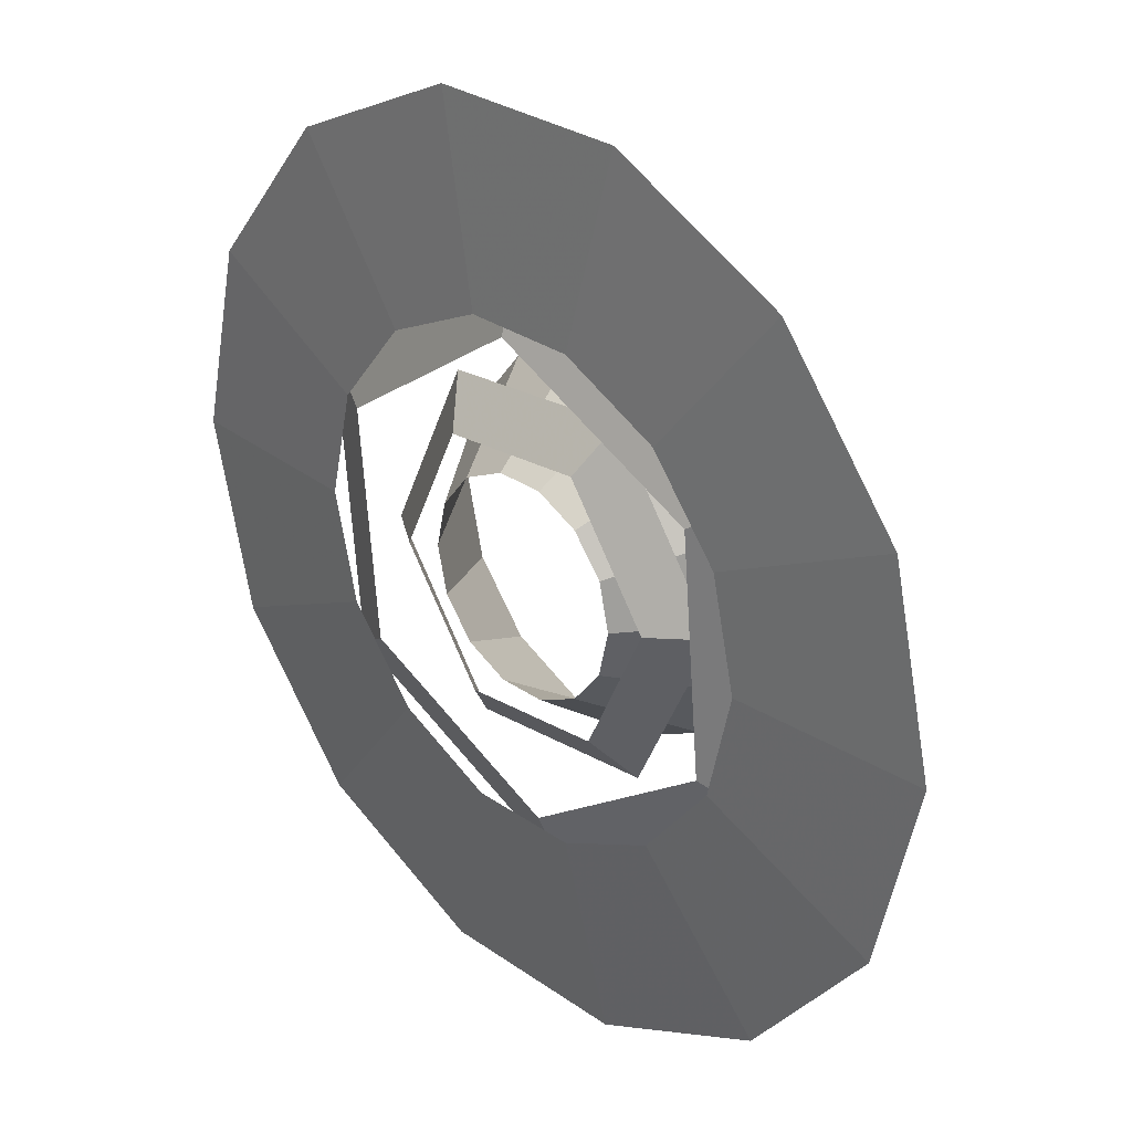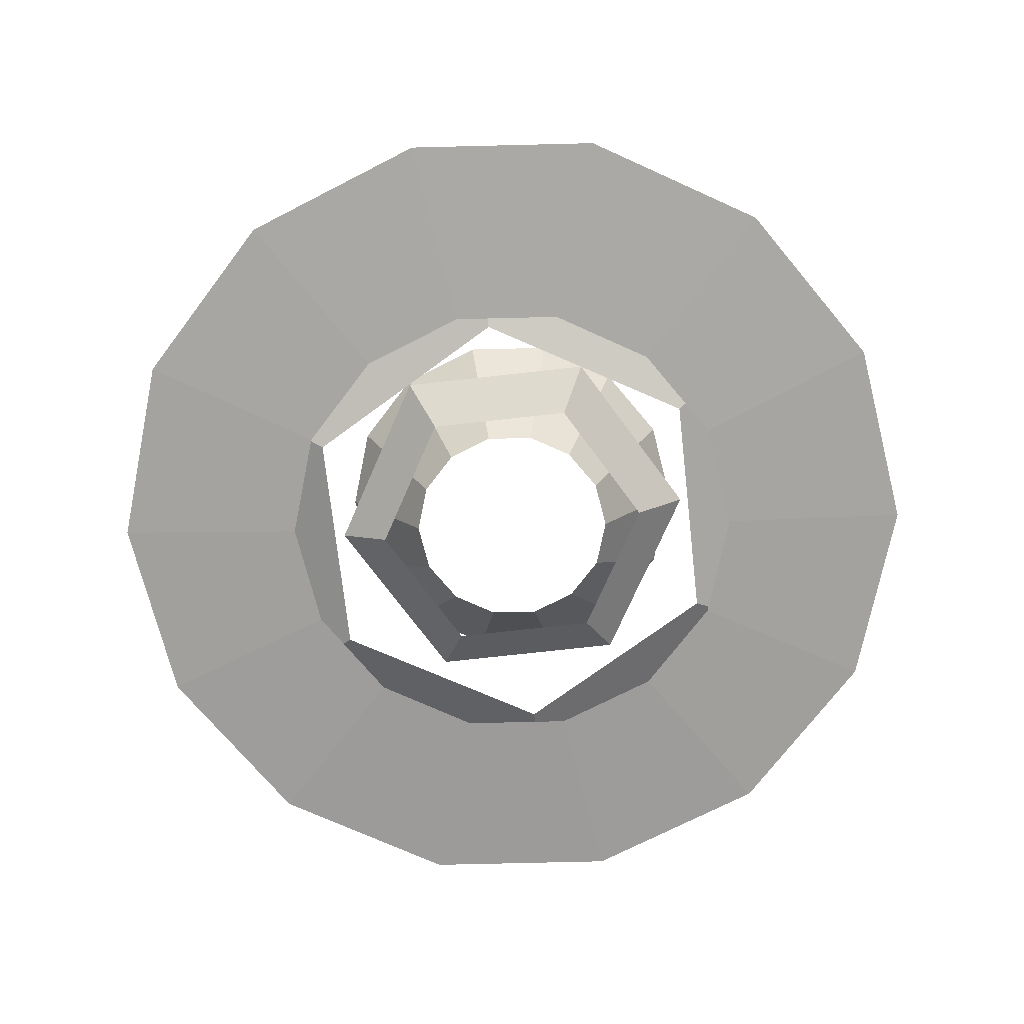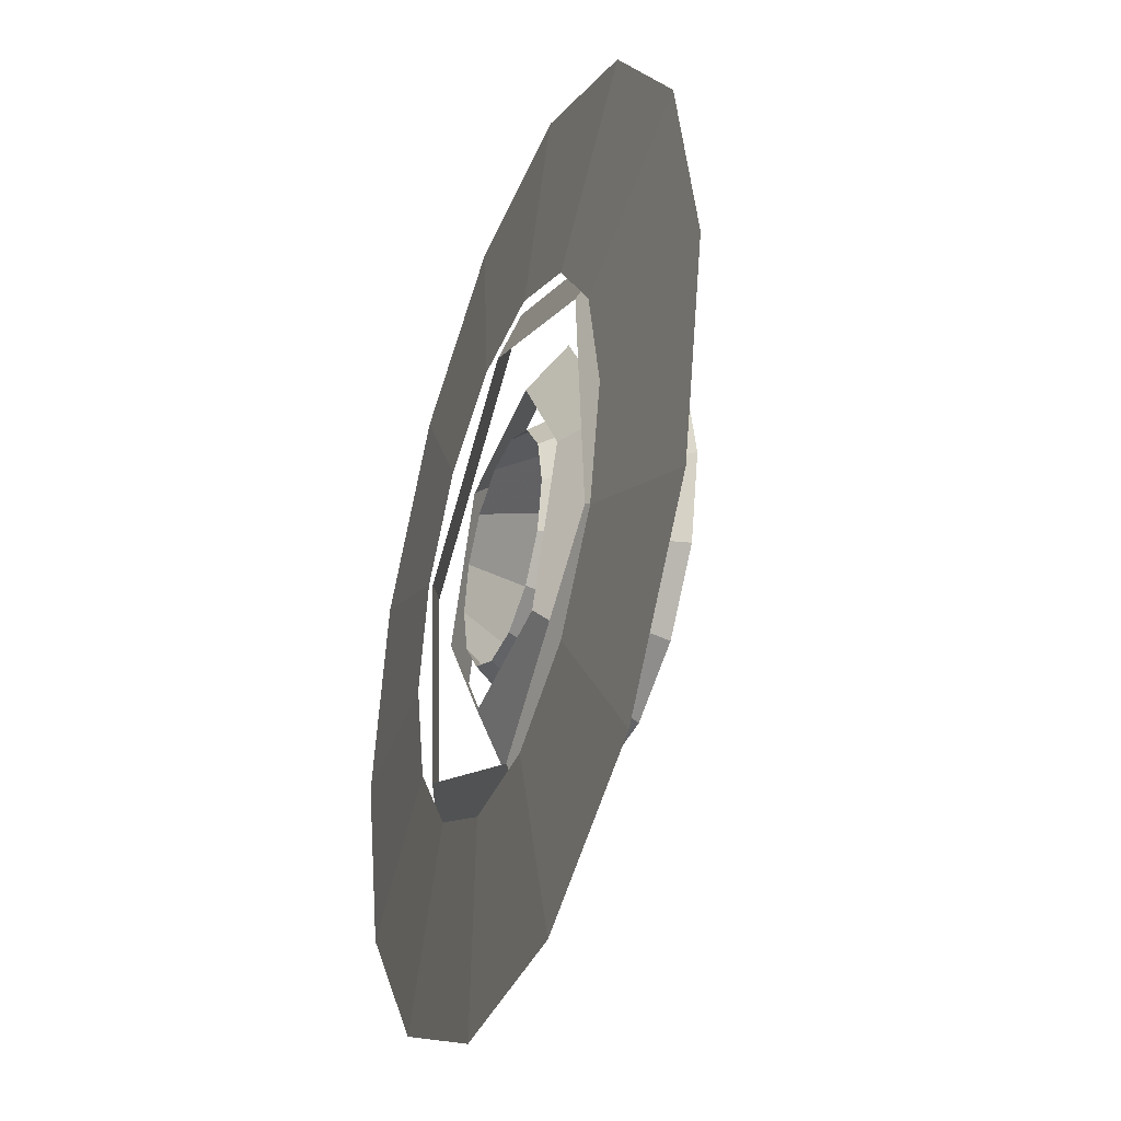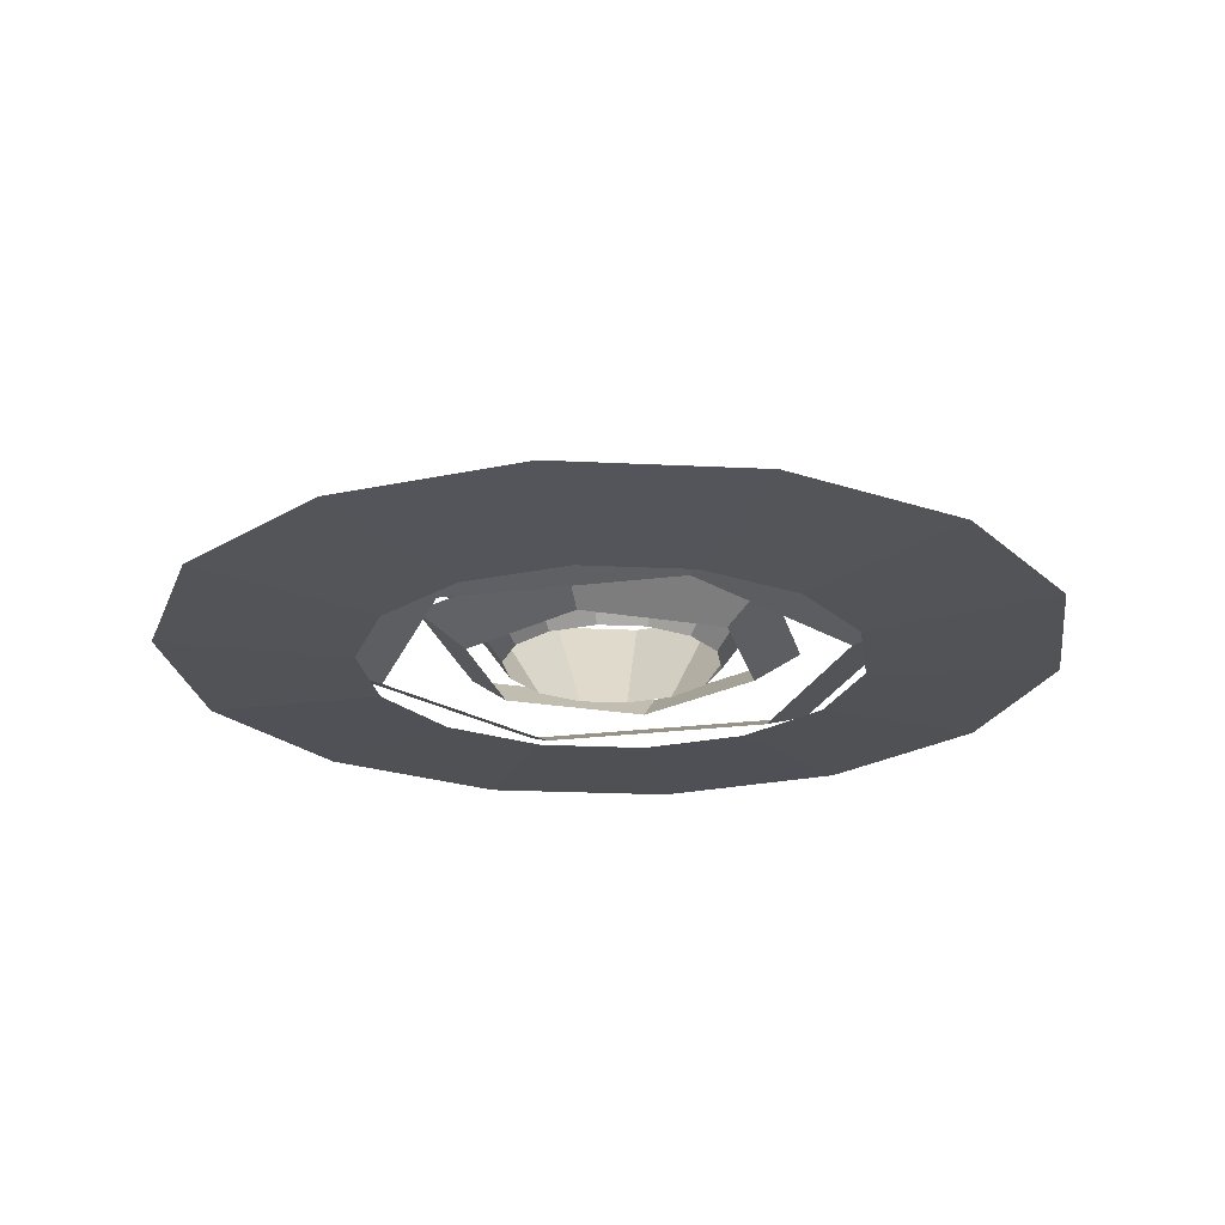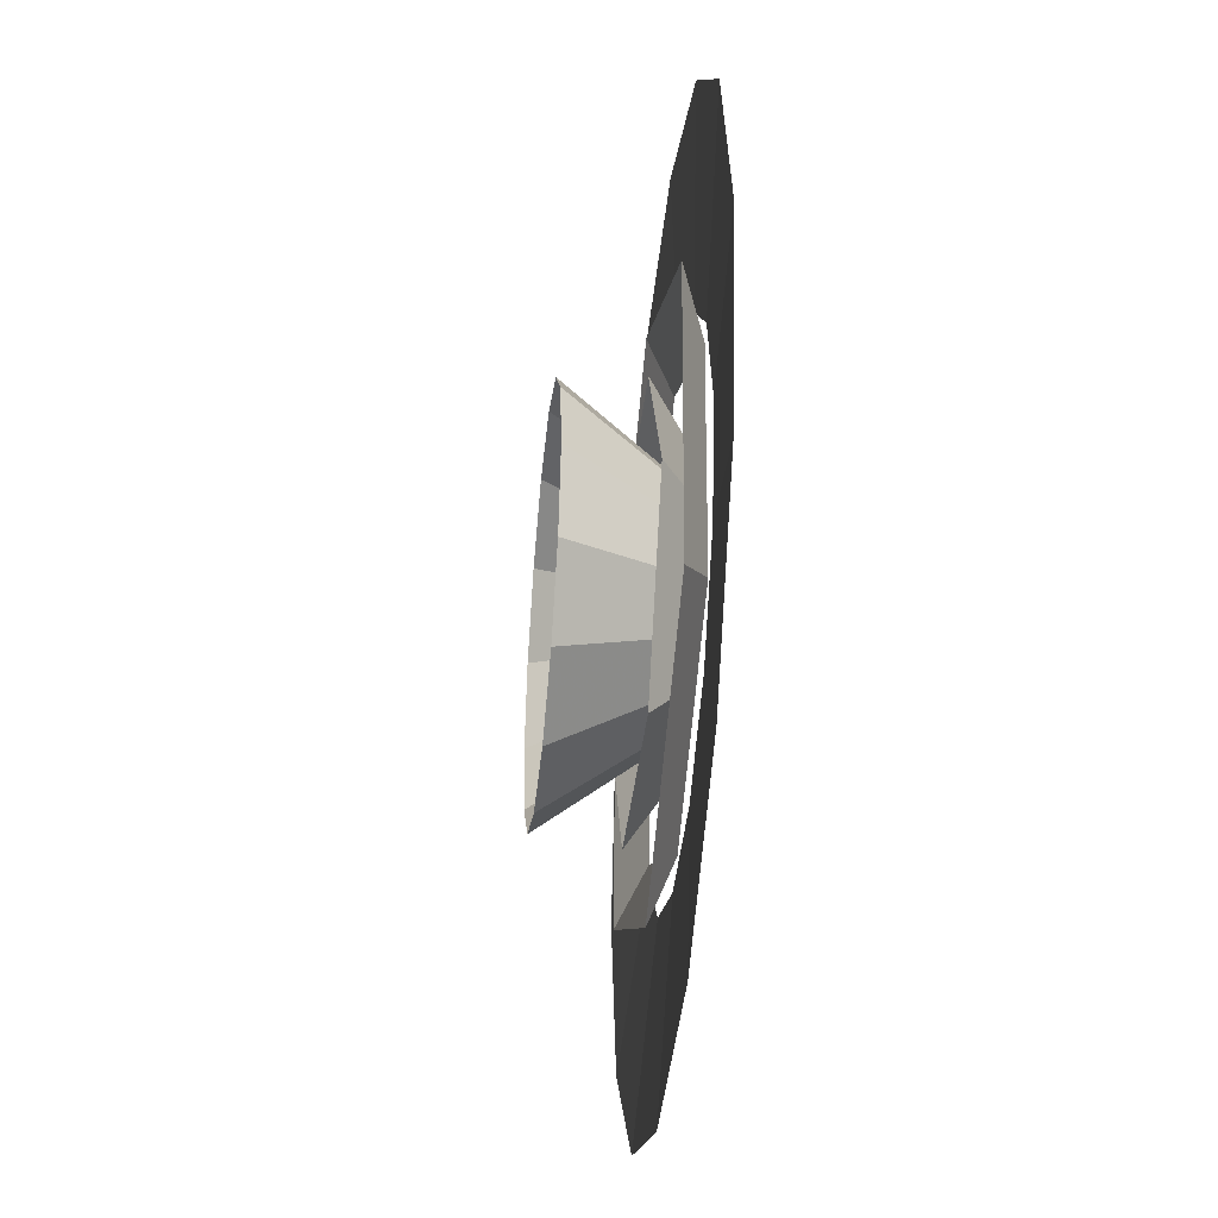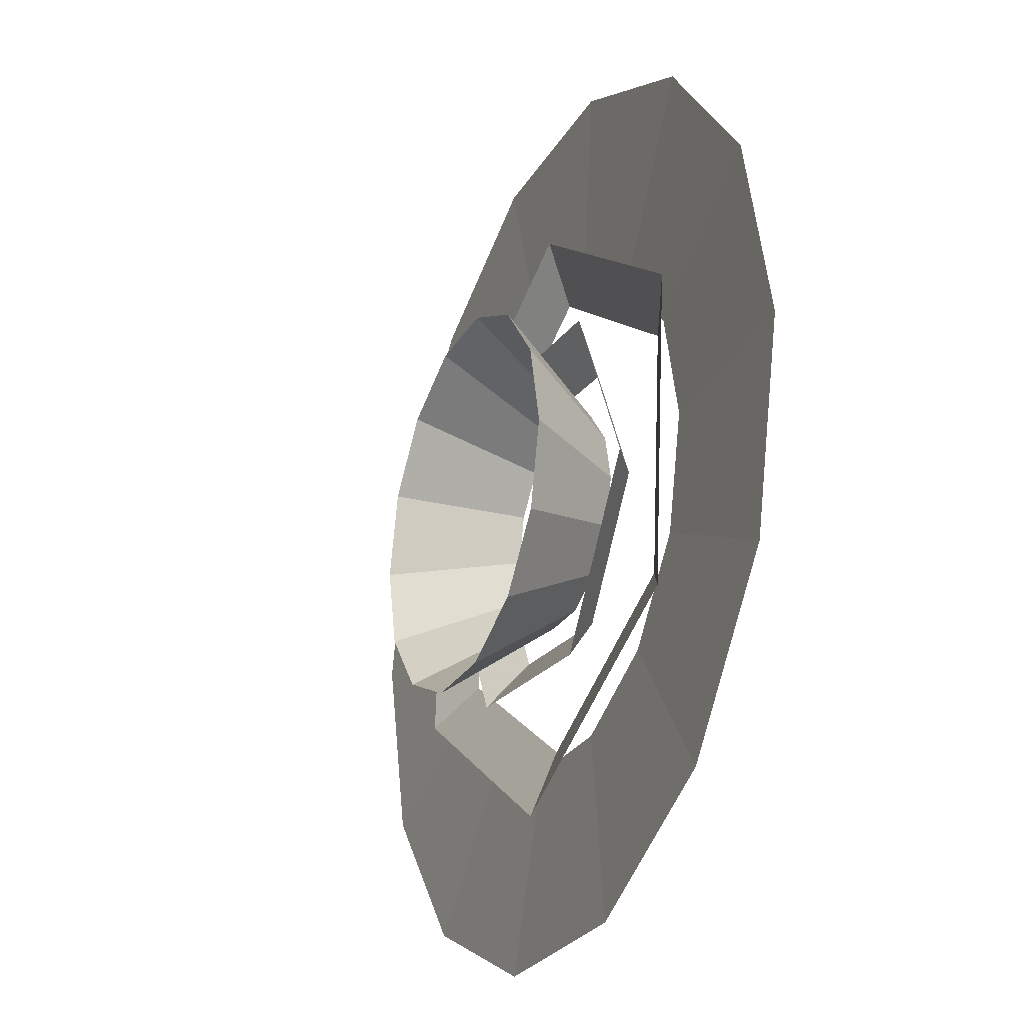
<metadata>
{"format":"obj","ext":"obj","renderer":"f3d","projection":"perspective","resolution":1024,"background":"white","views":[{"elev":29.8,"azim":-134.5,"up":"+Y"},{"elev":-72.7,"azim":1.4,"up":"+Z"},{"elev":-35.3,"azim":-109.7,"up":"+Y"},{"elev":-22.1,"azim":97.9,"up":"+Z"},{"elev":-41.7,"azim":84.4,"up":"+Y"},{"elev":-25.6,"azim":66.4,"up":"+Y"}]}
</metadata>
<code>
g Cylinder05
v -27.44 -12.8 -3.168
v -2.639 -30.16 -3.168
v -3.379 -38.62 0.03796
v -35.14 -16.39 0.03796
v 24.8 -17.37 -3.168
v 31.76 -22.24 0.03796
v 24.8 -17.37 -3.168
v 27.44 12.8 -3.168
v 35.14 16.39 0.03796
v 31.76 -22.24 0.03796
v 2.639 30.16 -3.168
v 3.379 38.62 0.03796
v -24.8 17.37 -3.168
v -31.76 22.24 0.03796
f 1 2 3
f 3 4 1
f 2 5 6
f 6 3 2
f 7 8 9
f 9 10 7
f 8 11 12
f 12 9 8
f 11 13 14
f 14 12 11
f 13 1 4
f 4 14 13
g Cylinder04
v -10.87 -15.52 -3.168
v 8.009 -17.17 -3.168
v 10.72 -22.99 1.16
v -14.55 -20.78 1.16
v 18.88 -1.652 -3.168
v 25.27 -2.211 1.16
v 18.88 -1.652 -3.168
v 10.87 15.52 -3.168
v 14.55 20.78 1.16
v 25.27 -2.211 1.16
v -8.009 17.17 -3.168
v -10.72 22.99 1.16
v -18.88 1.652 -3.168
v -25.27 2.211 1.16
f 15 16 17
f 17 18 15
f 16 19 20
f 20 17 16
f 21 22 23
f 23 24 21
f 22 25 26
f 26 23 22
f 25 27 28
f 28 26 25
f 27 15 18
f 18 28 27
g Cylinder06
v 32.22 2e-06 -3.175
v 29.03 13.98 -3.175
v 51.63 24.86 -1.92
v 57.31 1.3e-05 -1.92
v 20.09 25.19 -3.175
v 35.73 44.8 -1.92
v 7.17 31.41 -3.175
v 12.75 55.87 -1.92
v -7.17 31.41 -3.175
v -12.75 55.87 -1.92
v -7.17 31.41 -3.175
v -20.09 25.19 -3.175
v -35.73 44.8 -1.92
v -12.75 55.87 -1.92
v -29.03 13.98 -3.175
v -51.63 24.86 -1.92
v -32.22 -3e-06 -3.175
v -57.31 5e-06 -1.92
v -29.03 -13.98 -3.175
v -51.63 -24.86 -1.92
v -20.09 -25.19 -3.175
v -35.73 -44.8 -1.92
v -7.17 -31.41 -3.175
v -12.75 -55.87 -1.92
v 7.17 -31.41 -3.175
v 12.75 -55.87 -1.92
v 20.09 -25.19 -3.175
v 35.73 -44.8 -1.92
v 29.03 -13.98 -3.175
v 51.63 -24.86 -1.92
f 29 30 31
f 31 32 29
f 30 33 34
f 34 31 30
f 33 35 36
f 36 34 33
f 35 37 38
f 38 36 35
f 39 40 41
f 41 42 39
f 40 43 44
f 44 41 40
f 43 45 46
f 46 44 43
f 45 47 48
f 48 46 45
f 47 49 50
f 50 48 47
f 49 51 52
f 52 50 49
f 51 53 54
f 54 52 51
f 53 55 56
f 56 54 53
f 55 57 58
f 58 56 55
f 57 29 32
f 32 58 57
g Cylinder10
v 13.85 2e-06 -3.192
v 12.48 6.011 -3.192
v 21.88 10.54 11.13
v 24.29 7e-06 11.13
v 8.637 10.83 -3.192
v 15.14 18.99 11.13
v 3.083 13.51 -3.192
v 5.405 23.68 11.13
v -3.083 13.51 -3.192
v -5.405 23.68 11.13
v -3.083 13.51 -3.192
v -8.637 10.83 -3.192
v -15.14 18.99 11.13
v -5.405 23.68 11.13
v -12.48 6.011 -3.192
v -21.88 10.54 11.13
v -13.85 -2e-06 -3.192
v -24.29 -2e-06 11.13
v -12.48 -6.011 -3.192
v -21.88 -10.54 11.13
v -8.637 -10.83 -3.192
v -15.14 -18.99 11.13
v -3.083 -13.51 -3.192
v -5.405 -23.68 11.13
v 3.083 -13.51 -3.192
v 5.405 -23.68 11.13
v 8.637 -10.83 -3.192
v 15.14 -18.99 11.13
v 12.48 -6.011 -3.192
v 21.88 -10.54 11.13
f 59 60 61
f 61 62 59
f 60 63 64
f 64 61 60
f 63 65 66
f 66 64 63
f 65 67 68
f 68 66 65
f 69 70 71
f 71 72 69
f 70 73 74
f 74 71 70
f 73 75 76
f 76 74 73
f 75 77 78
f 78 76 75
f 77 79 80
f 80 78 77
f 79 81 82
f 82 80 79
f 81 83 84
f 84 82 81
f 83 85 86
f 86 84 83
f 85 87 88
f 88 86 85
f 87 59 62
f 62 88 87

</code>
